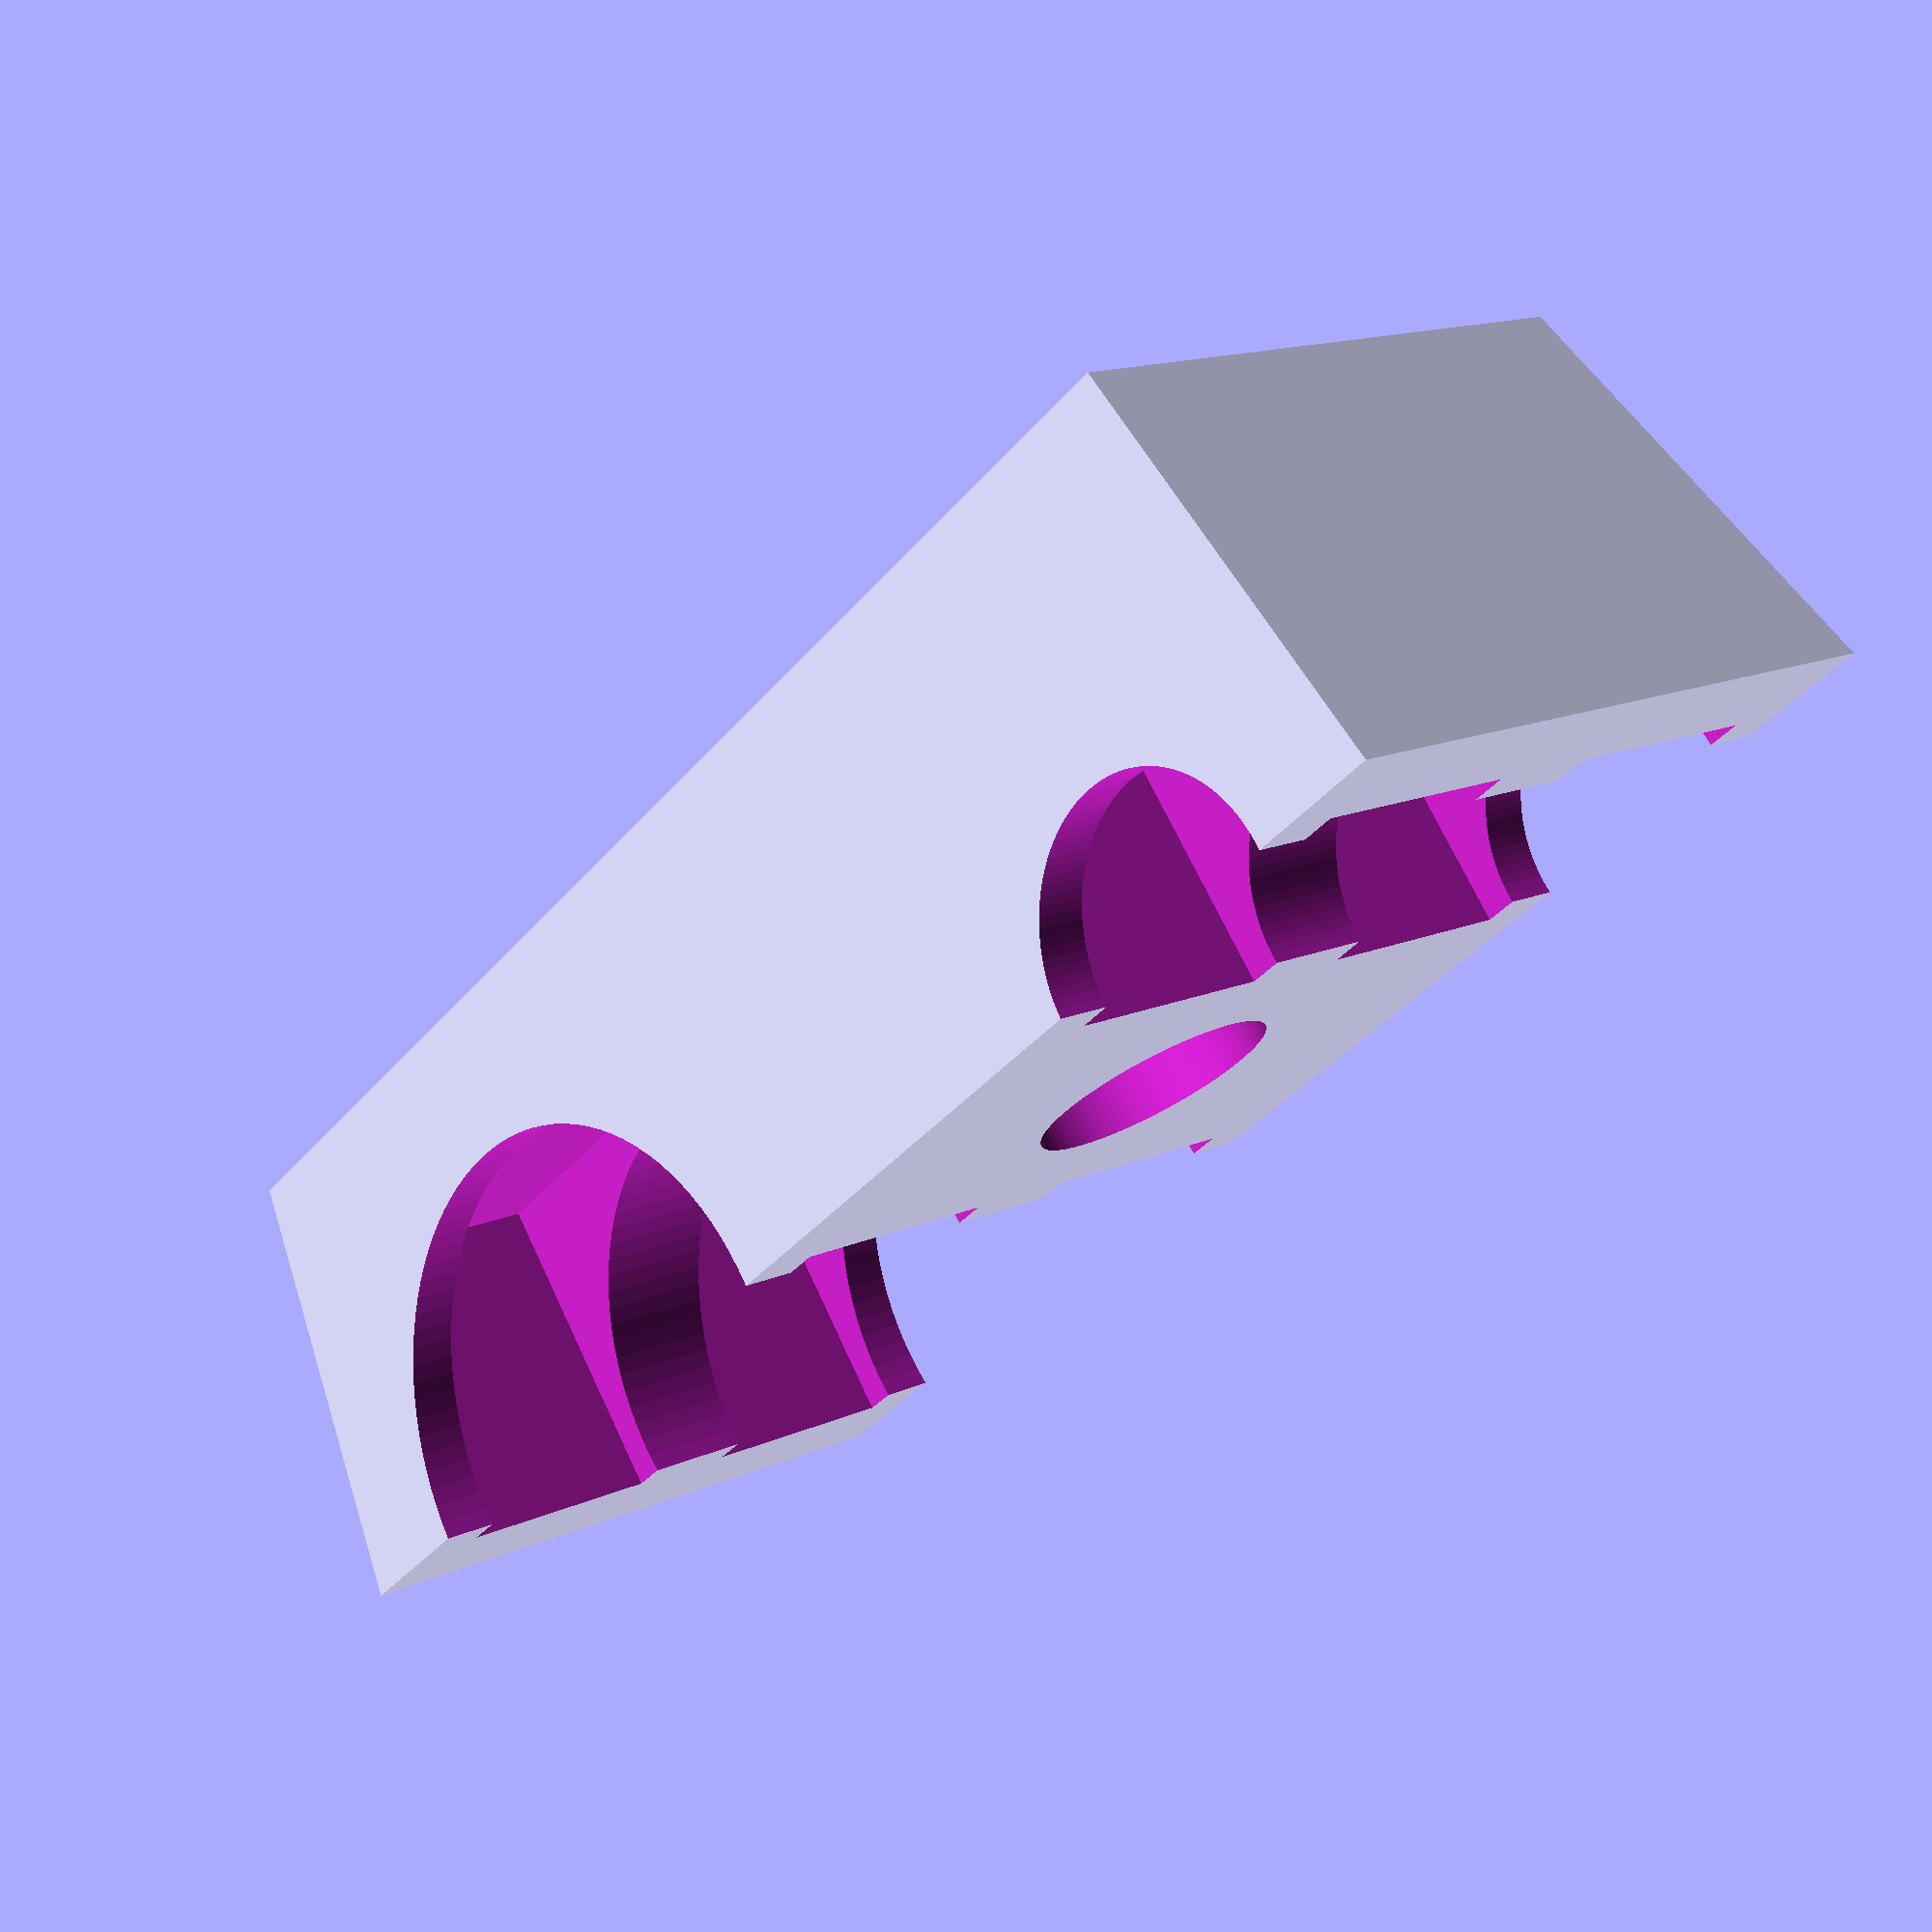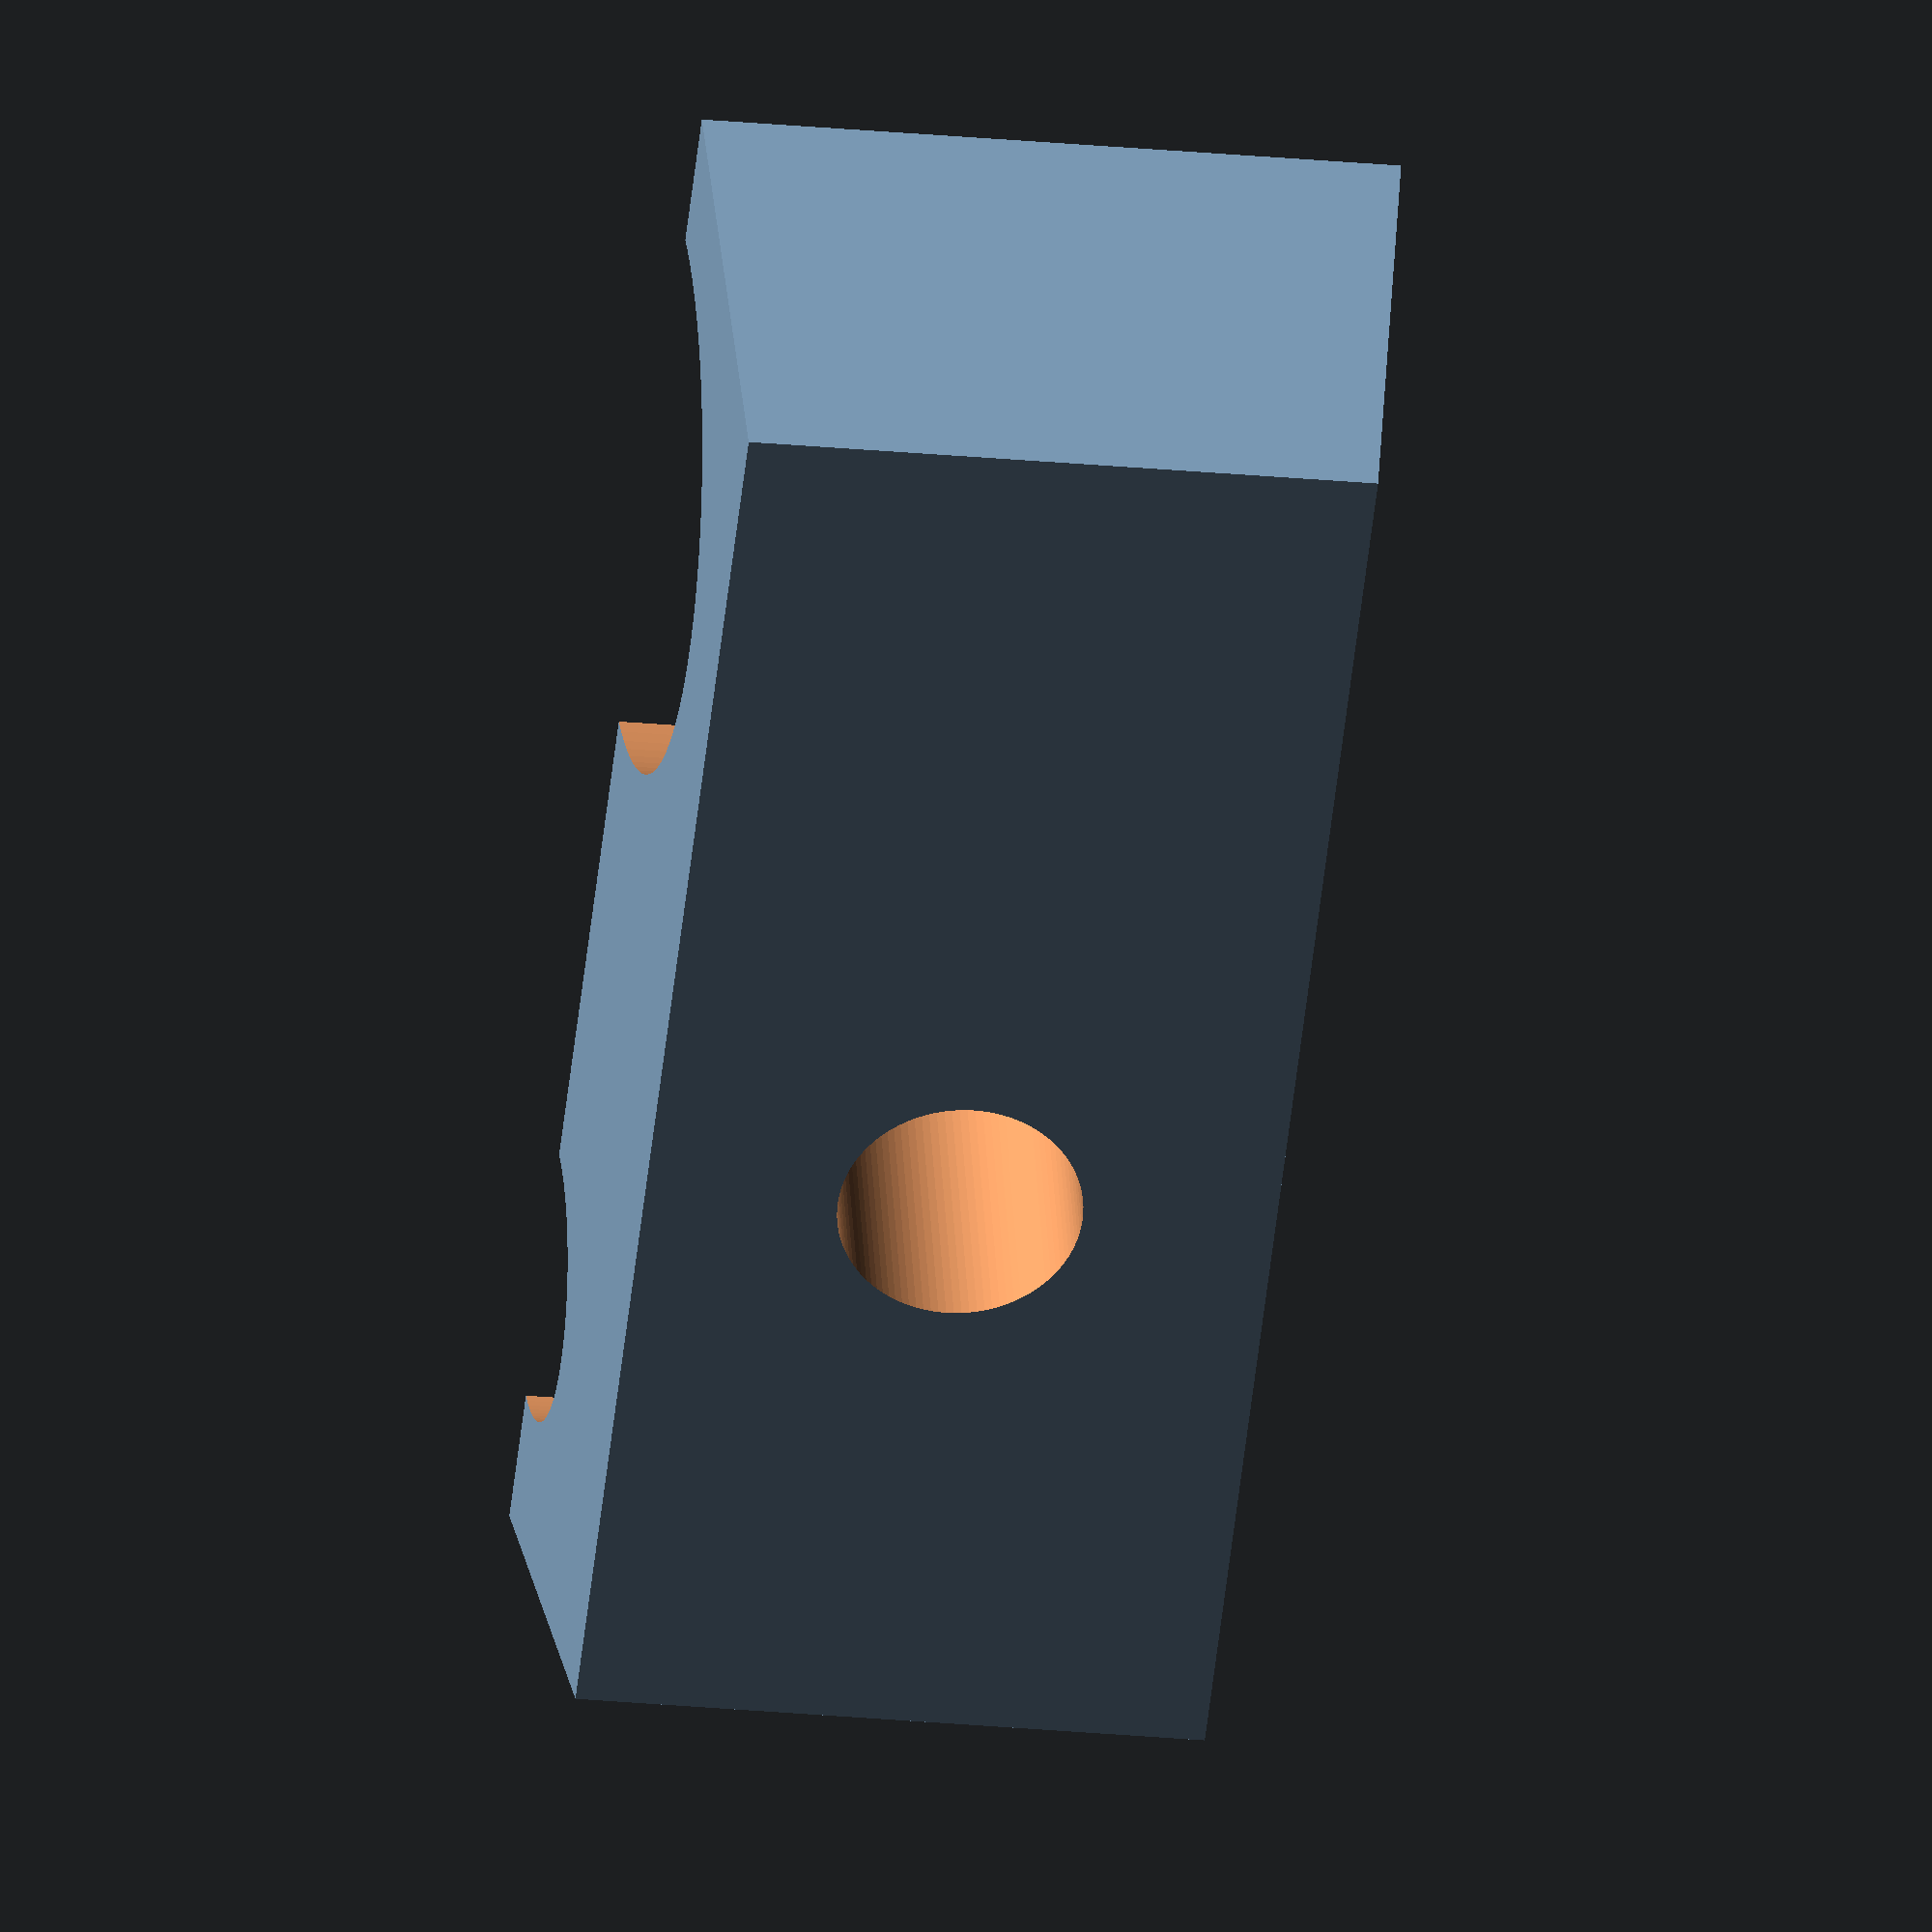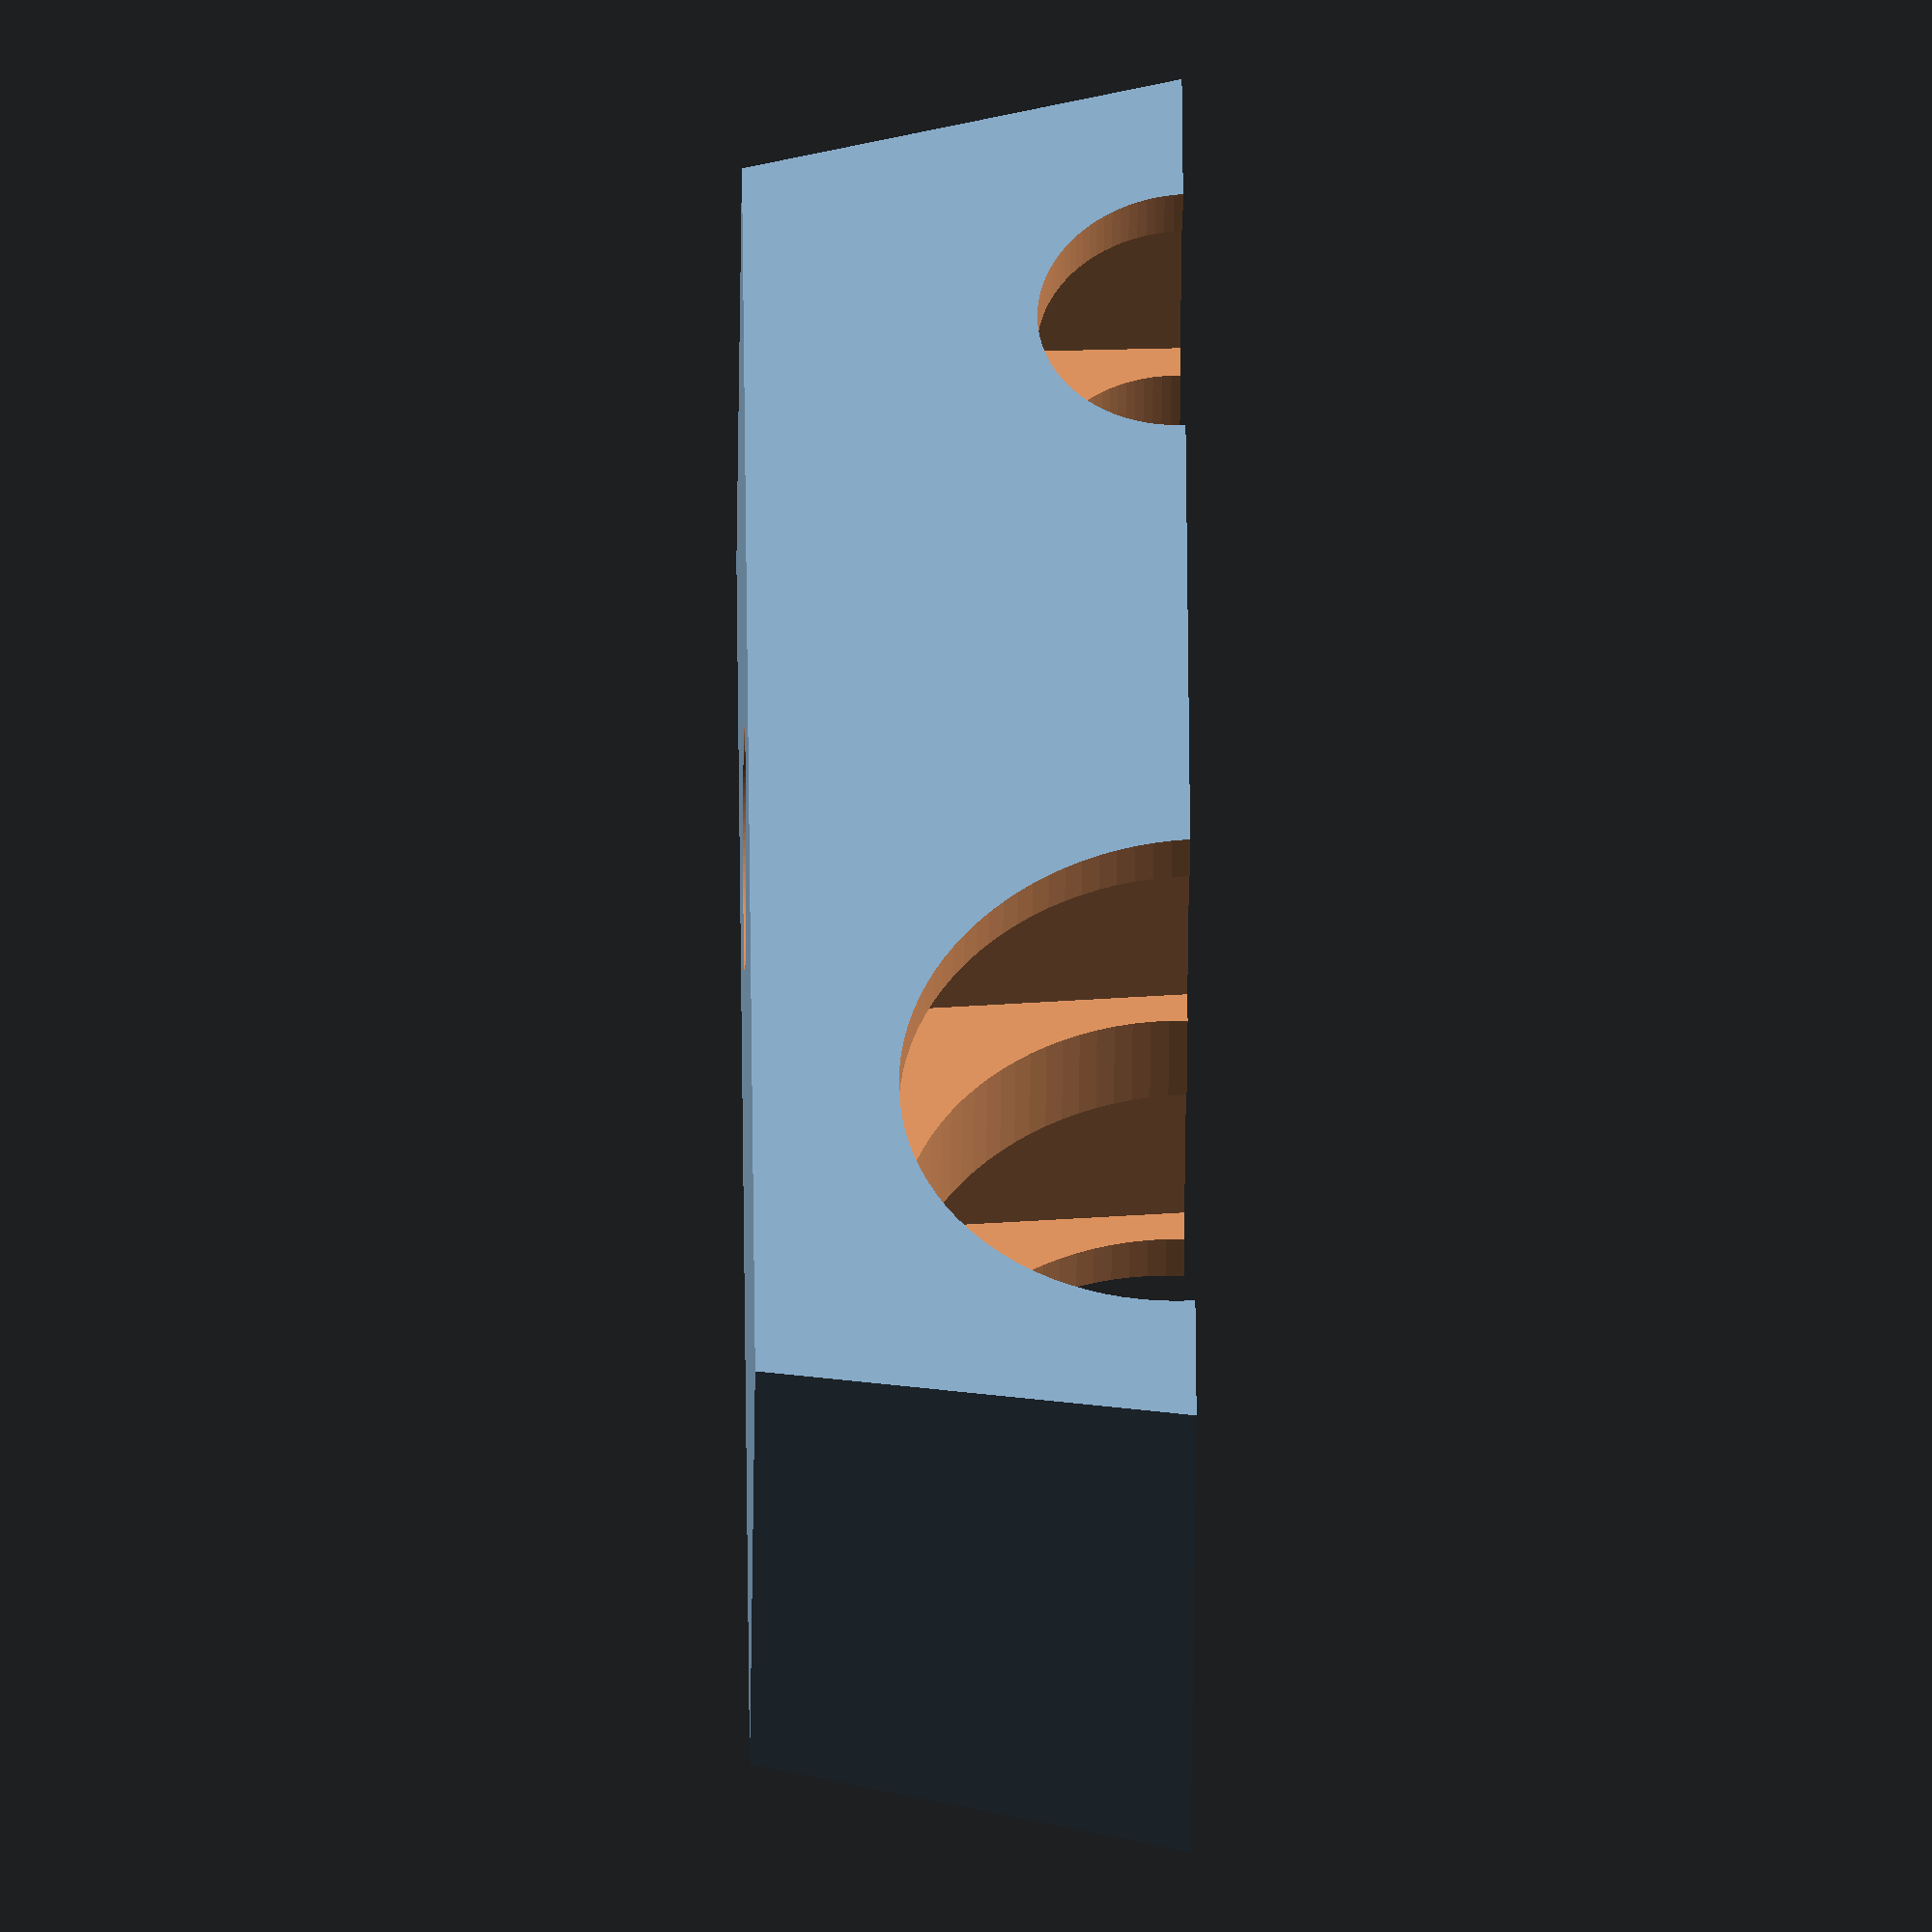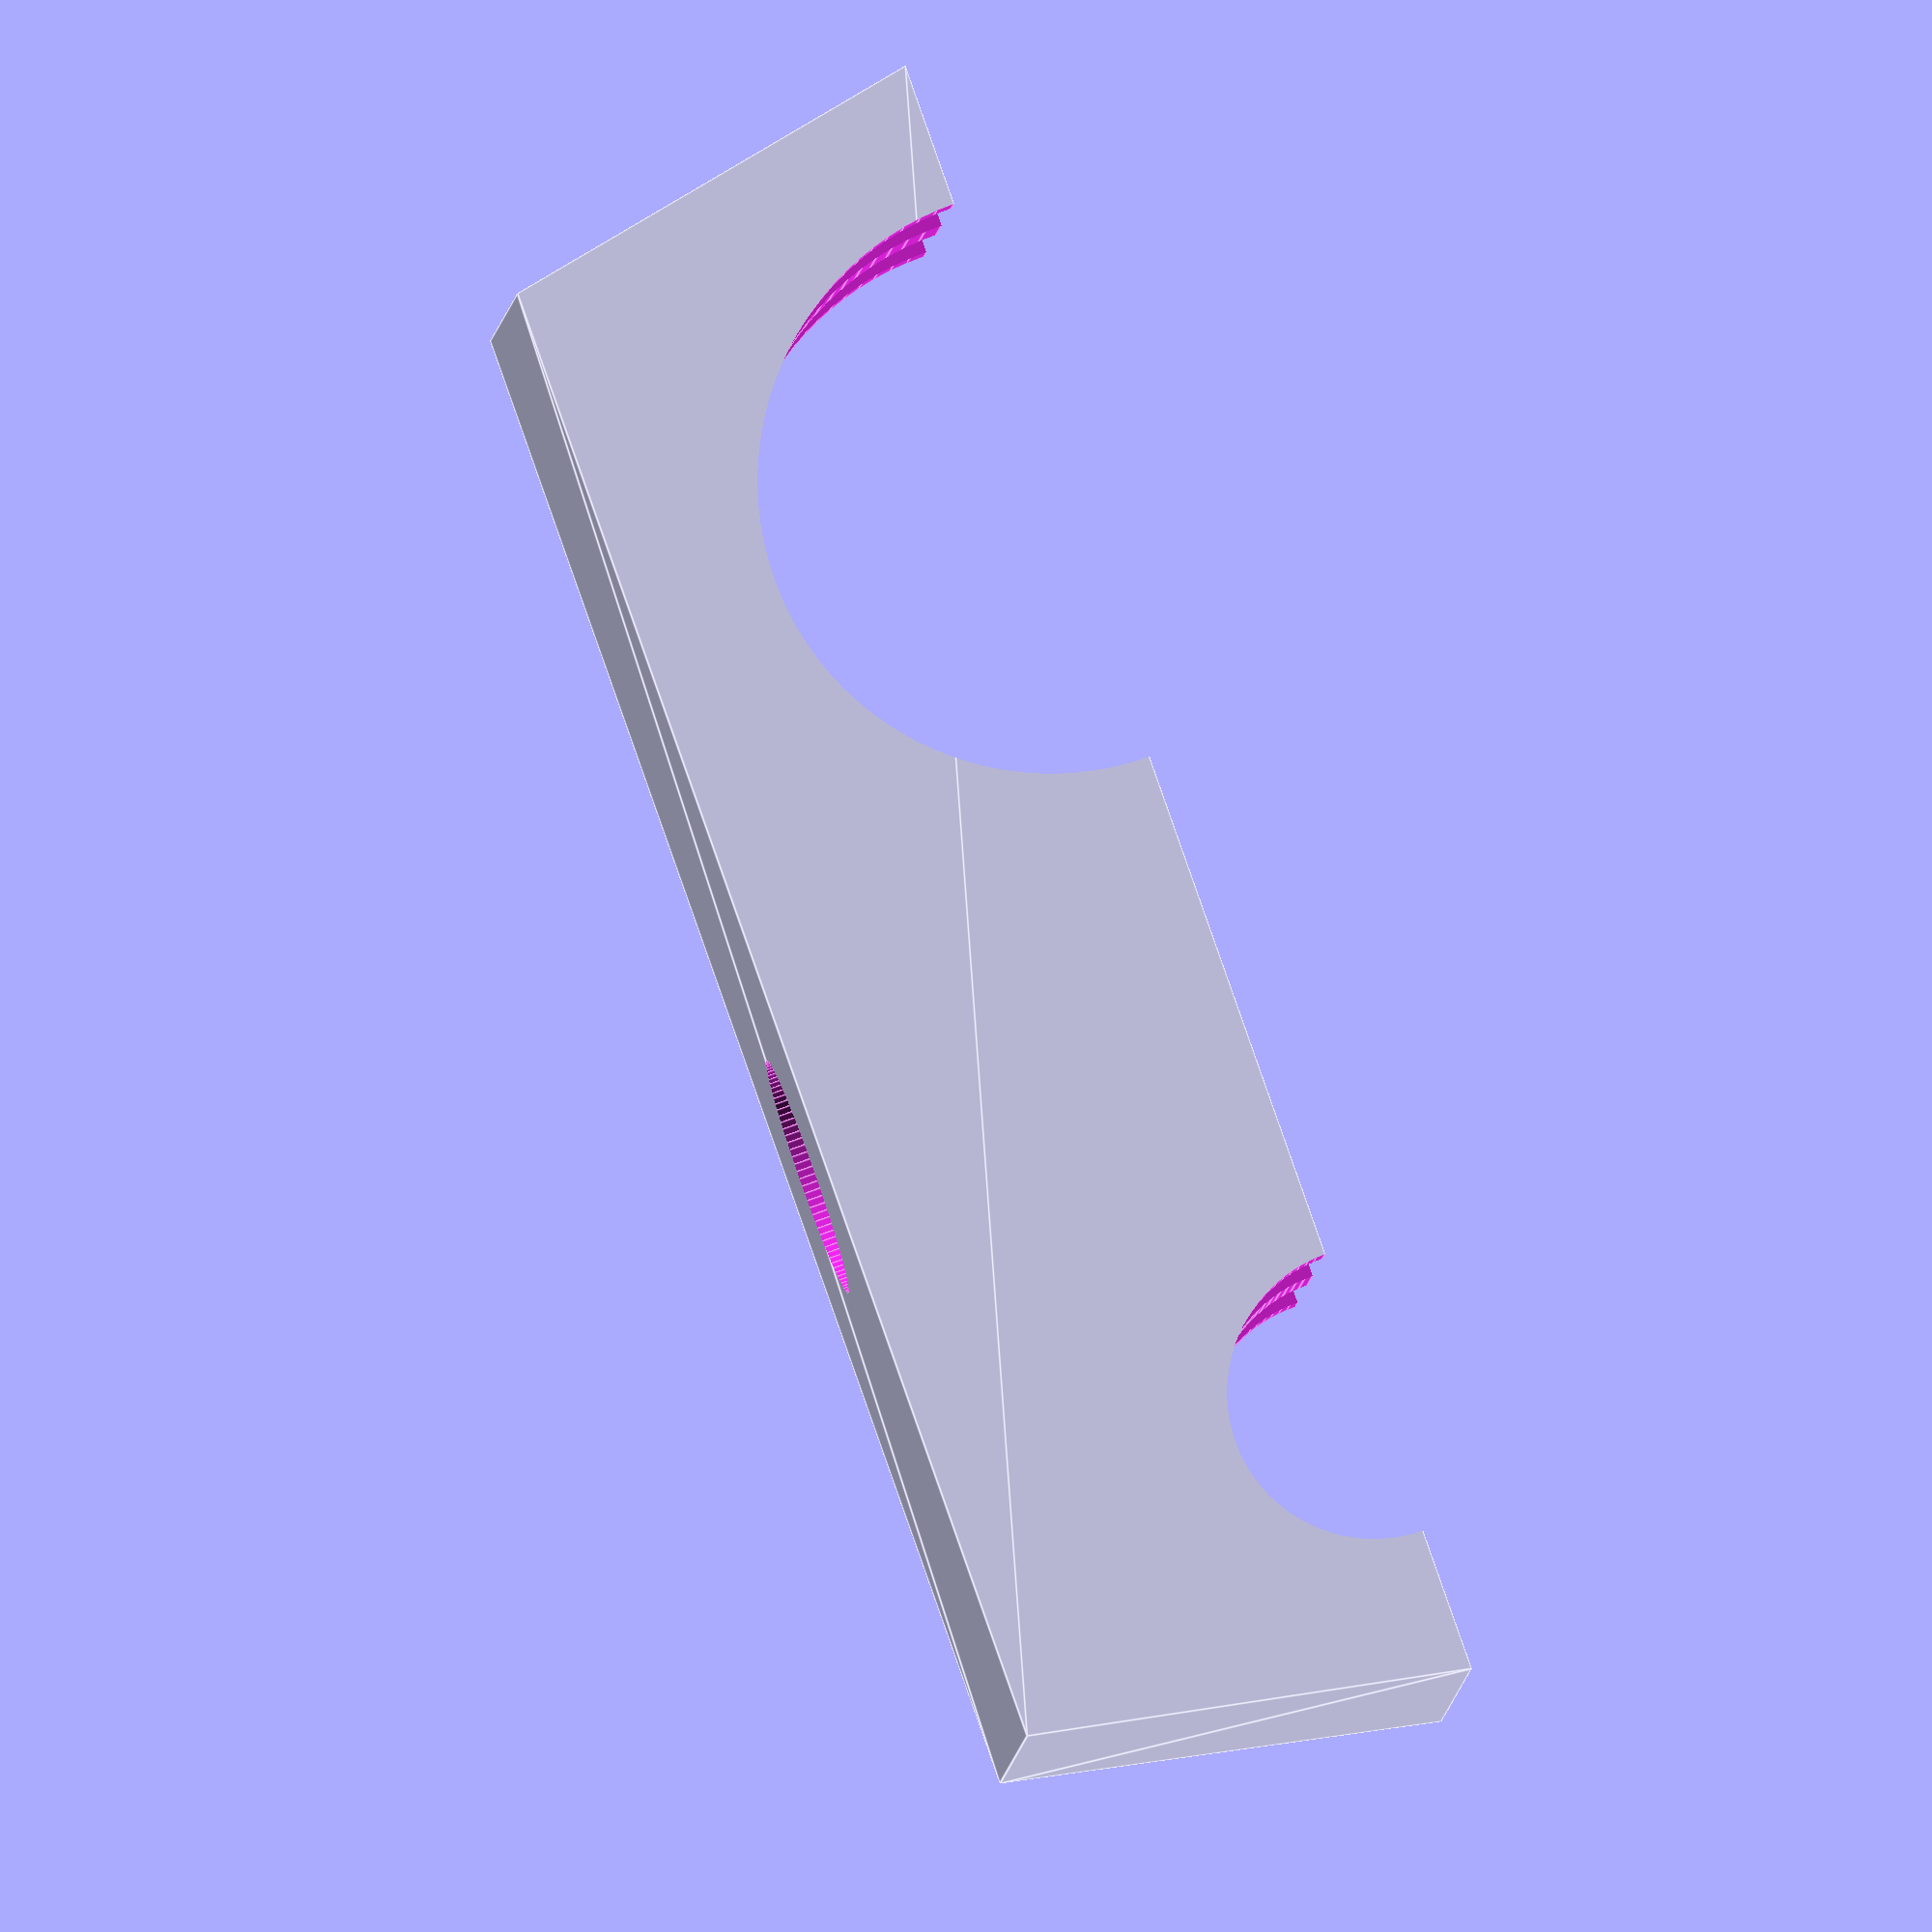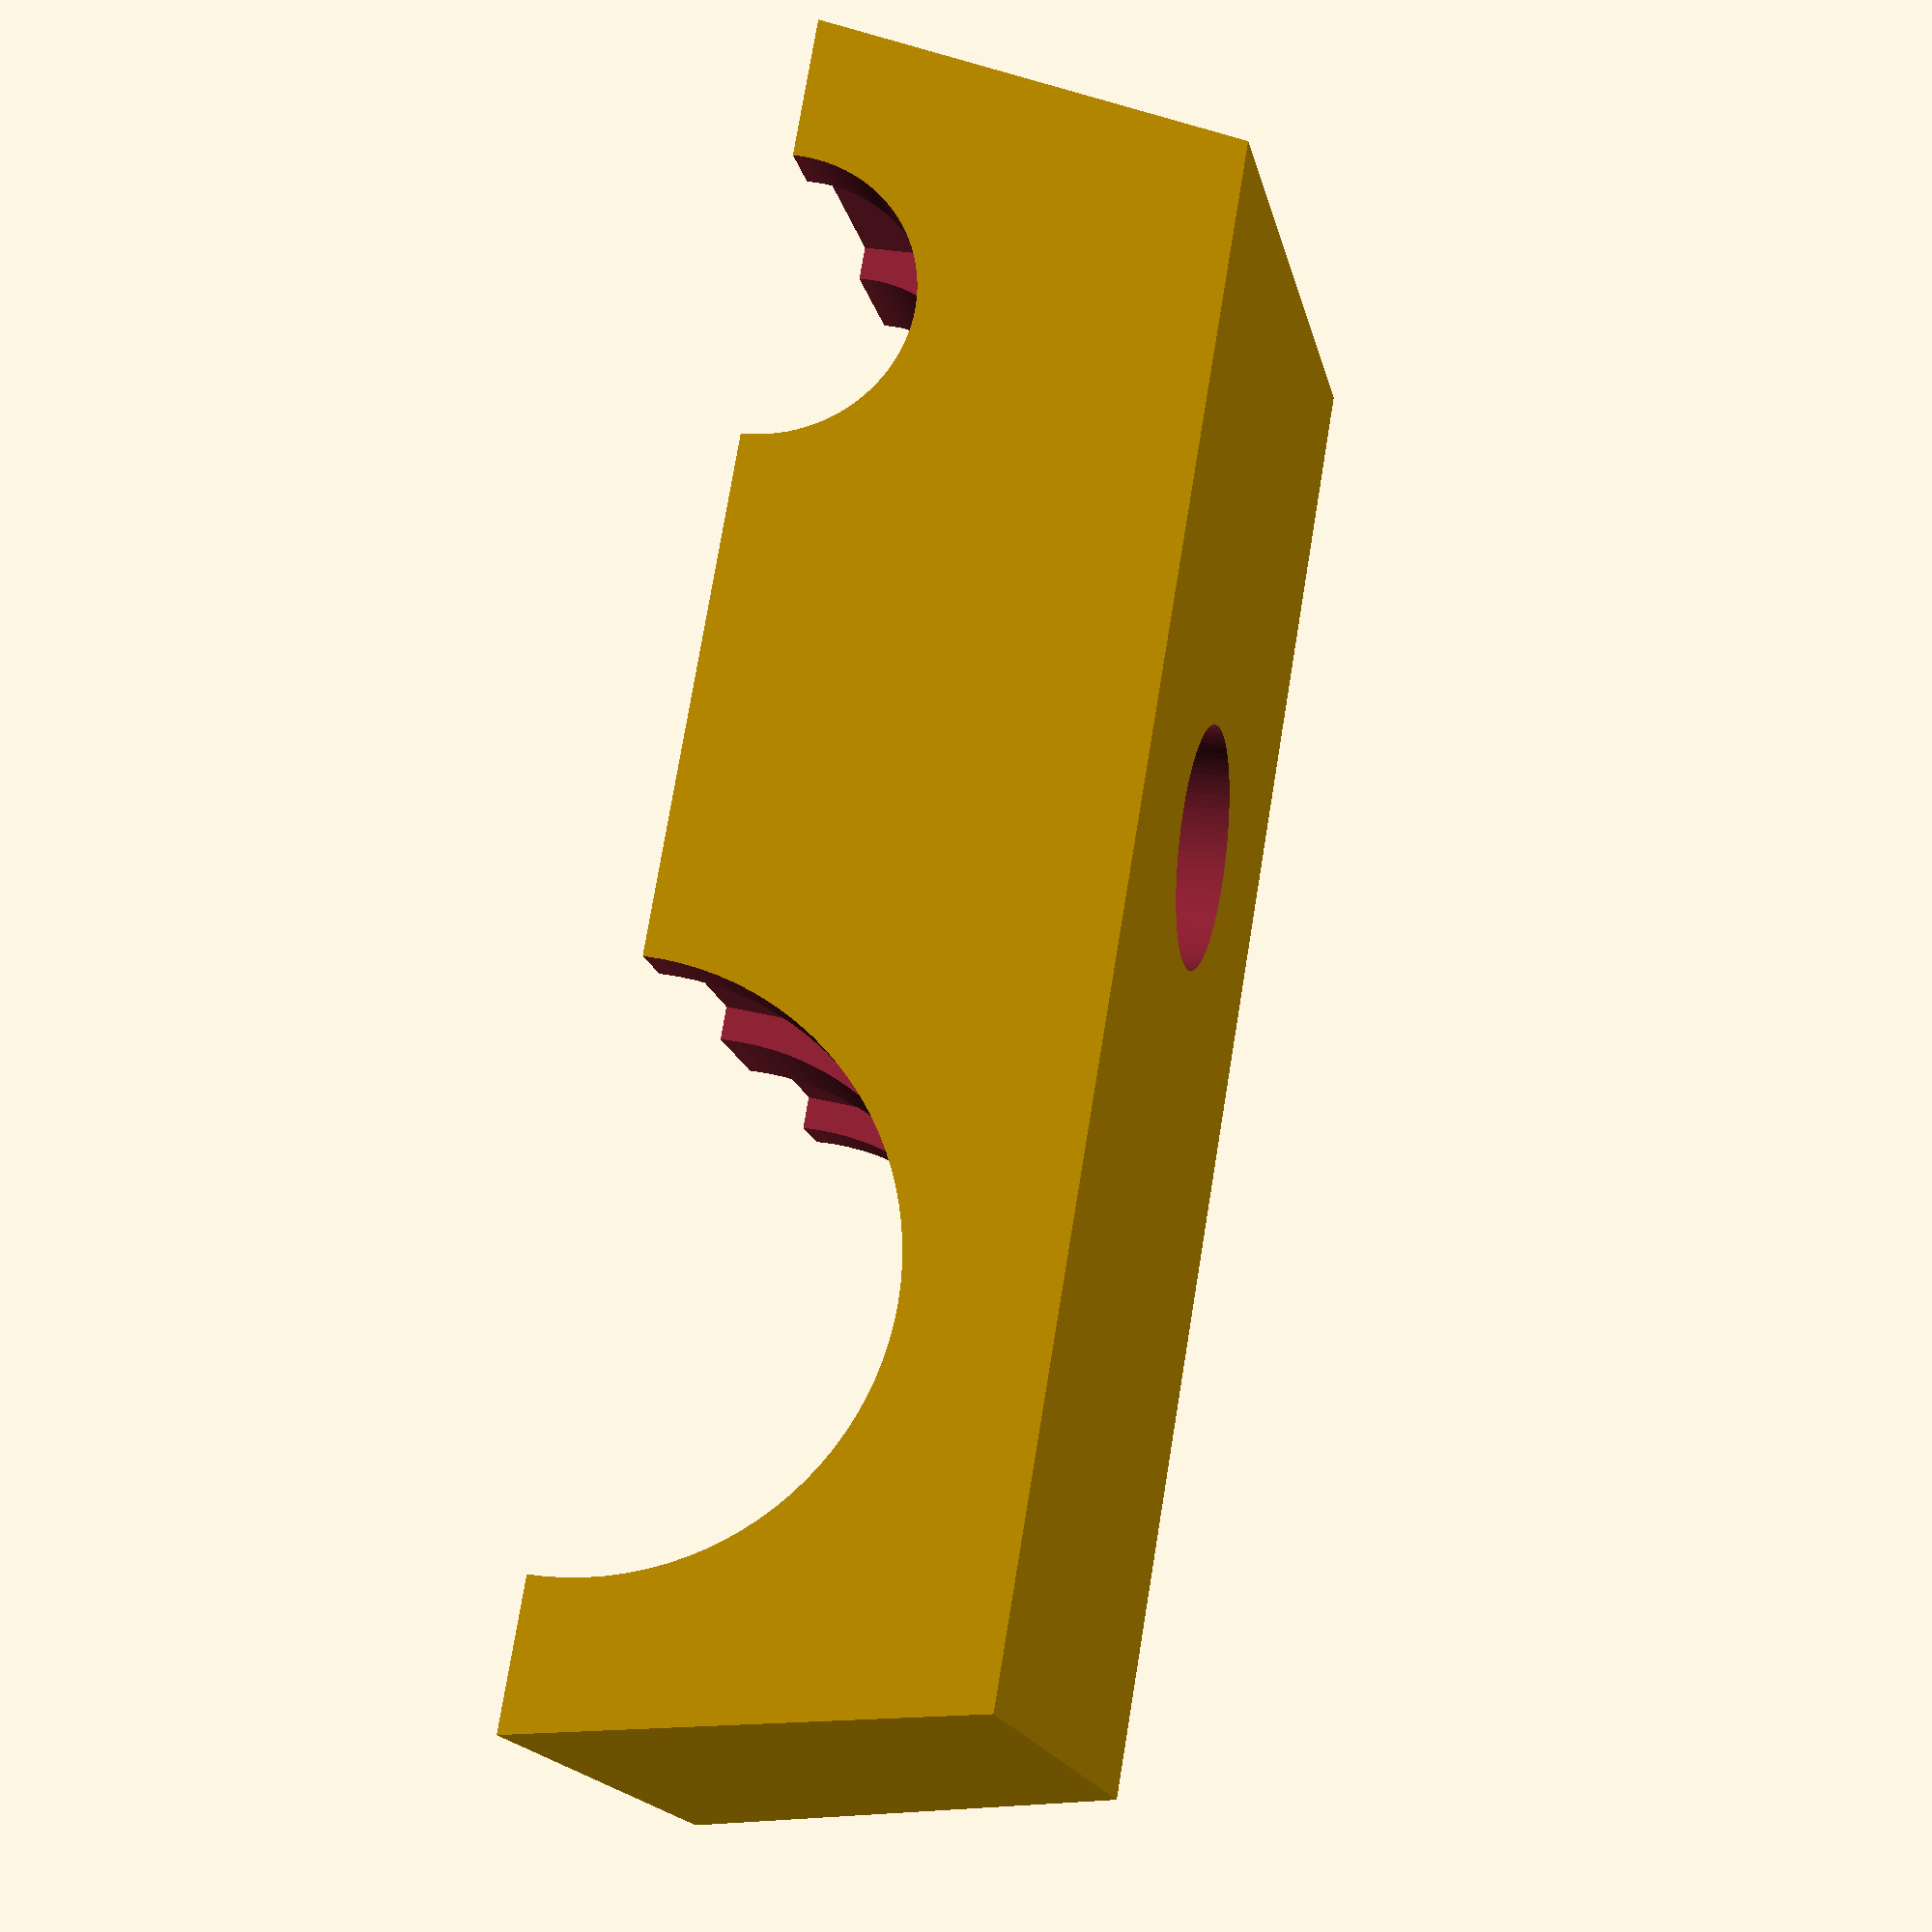
<openscad>
// Copyright (c) 2017 Matt Woodhead
//
// V1.0 - Original

echo(version=version());

/* [Dimensions] */
// Hose 1 Outer Diameter (mm)
DIA_1 = 10; //

// Hose 2 Outer Diameter (mm)
DIA_2 = 20; //

// Hose clamp depth (mm)
depth = 24; //

// Fastening screw diameter (mm)
screw_dia = 8; //

// Fastening screw clearance diameter increase (mm)
screw_clearance = 0.4;

// Maximum wall thickness either side of the hose hole (mm)
wall_t = 5; //

/* [Hidden] */
// ~~~~~~~~~~~~~~~~~~~~~~~~~~~~~~~~ Main ~~~~~~~~~~~~~~~~~~~~~~~~~~~~~~~~~~

// Module to account for undersized holes produced by polygon estimation
 module cylinder_outer(radius, height, center_req=true, fn=100){
   fudge = 1/cos(180/fn);
   cylinder(h=height, r=radius*fudge, $fn=fn, center=center_req);
}


// Overall dimensions
WIDTH = (4*wall_t)+DIA_1+screw_dia+DIA_2;
echo("Width: ",WIDTH,"mm");
HEIGHT = 0.75*max(DIA_1, DIA_2);
echo("Height: ",HEIGHT,"mm");

// Hole positions
MAX_HOLE = max(DIA_1, DIA_2);
HOLE_1_POS = -1*((WIDTH/2) - (DIA_1/2) - wall_t);
HOLE_2_POS = (WIDTH/2) - (DIA_2/2) - wall_t;
BOLT_HOLE_POS = -1*((WIDTH/2) - DIA_1 - (2*wall_t) - (screw_dia/2));


// Create geometry
difference(){
    linear_extrude(height=HEIGHT, scale=0.9)
        square([WIDTH, depth], center=true);

    // Extrude first hose hole
    translate([HOLE_1_POS, 0, 0])
        rotate([-90,0,0])
            cylinder_outer(radius=DIA_1/2, height=depth+1);
    
    // Extrude second hose hole
    translate([HOLE_2_POS, 0, 0])
        rotate([-90,0,0])
            cylinder_outer(radius=DIA_2/2, height=depth+1);

    // Extrude mounting bolt hole
    translate([BOLT_HOLE_POS, 0, -1])
    rotate([0,0,0])
        cylinder_outer(radius=(screw_dia+screw_clearance)/2, height=HEIGHT+1+1, center_req=false);
    
    // Hollows to save plastic
    translate([HOLE_1_POS, depth/4, -1])
        linear_extrude(height=(MAX_HOLE/2)+2, scale=0.9)
            square([DIA_1+wall_t/2, depth/3], center=true);
    translate([HOLE_1_POS, -depth/4, -1])
        linear_extrude(height=(MAX_HOLE/2)+2, scale=0.9)
            square([DIA_1+wall_t/2, depth/3], center=true);
    translate([HOLE_2_POS, depth/4, -1])
        linear_extrude(height=(MAX_HOLE/2)+2, scale=0.9)
            square([DIA_2+wall_t/2, depth/3], center=true);
    translate([HOLE_2_POS, -depth/4, -1])
        linear_extrude(height=(MAX_HOLE/2)+2, scale=0.9)
            square([DIA_2+wall_t/2, depth/3], center=true);
}
    
</openscad>
<views>
elev=286.1 azim=51.4 roll=152.9 proj=p view=wireframe
elev=325.3 azim=276.5 roll=357.2 proj=o view=solid
elev=173.0 azim=224.7 roll=90.7 proj=o view=wireframe
elev=101.3 azim=7.4 roll=109.6 proj=o view=edges
elev=156.9 azim=308.8 roll=255.0 proj=p view=wireframe
</views>
